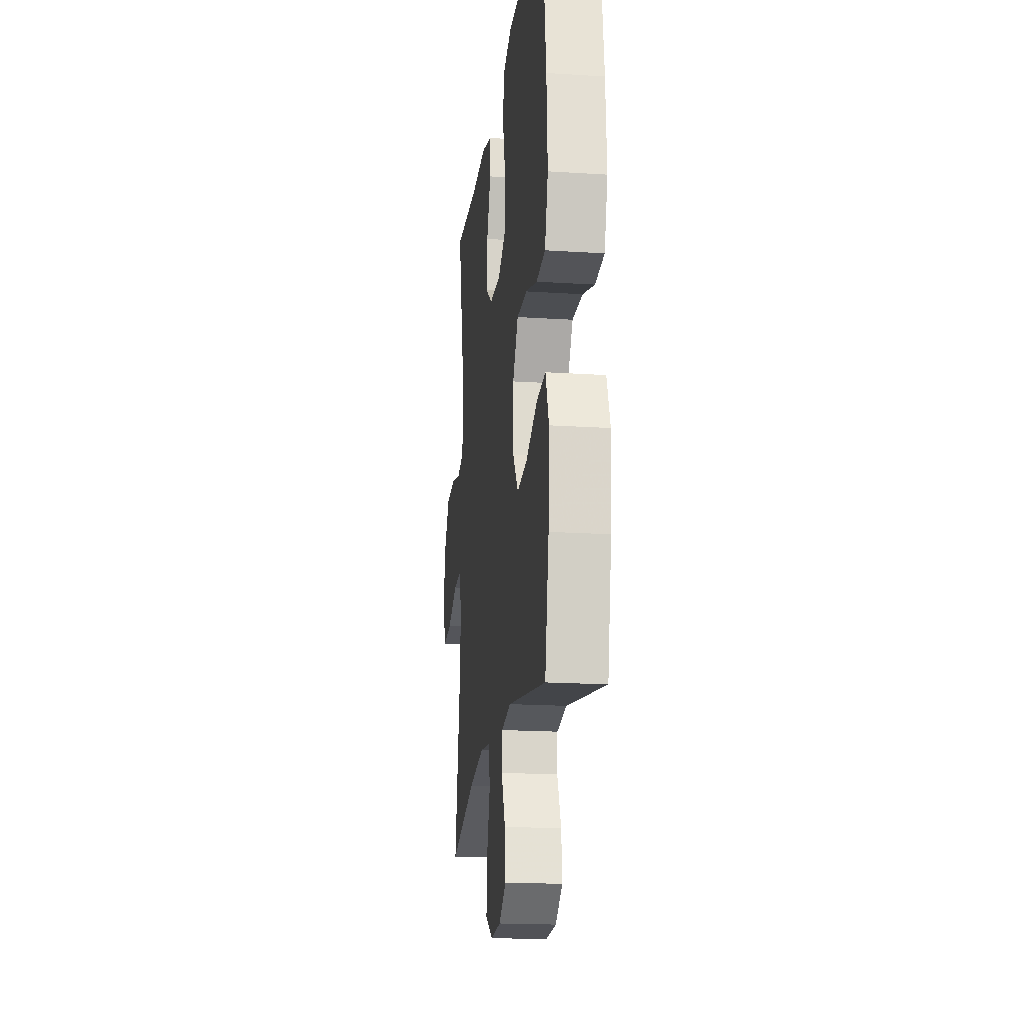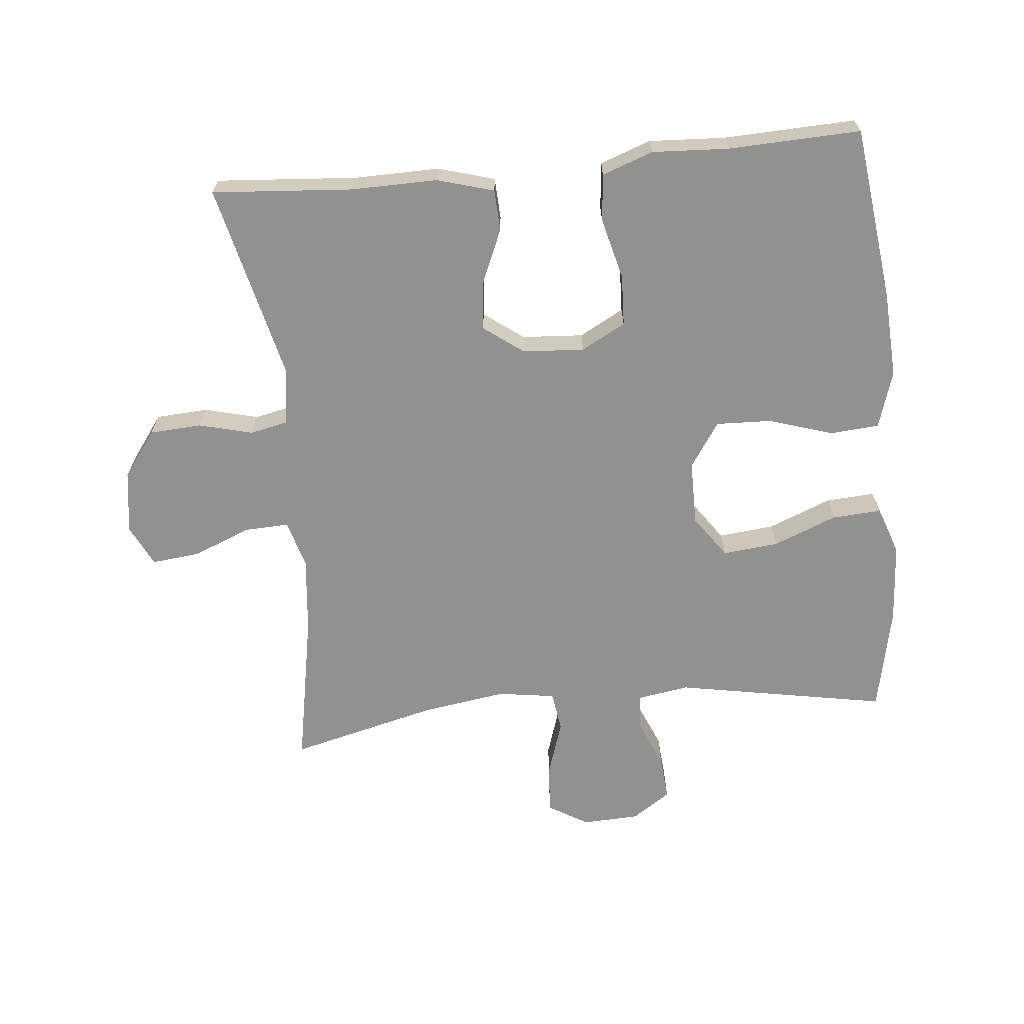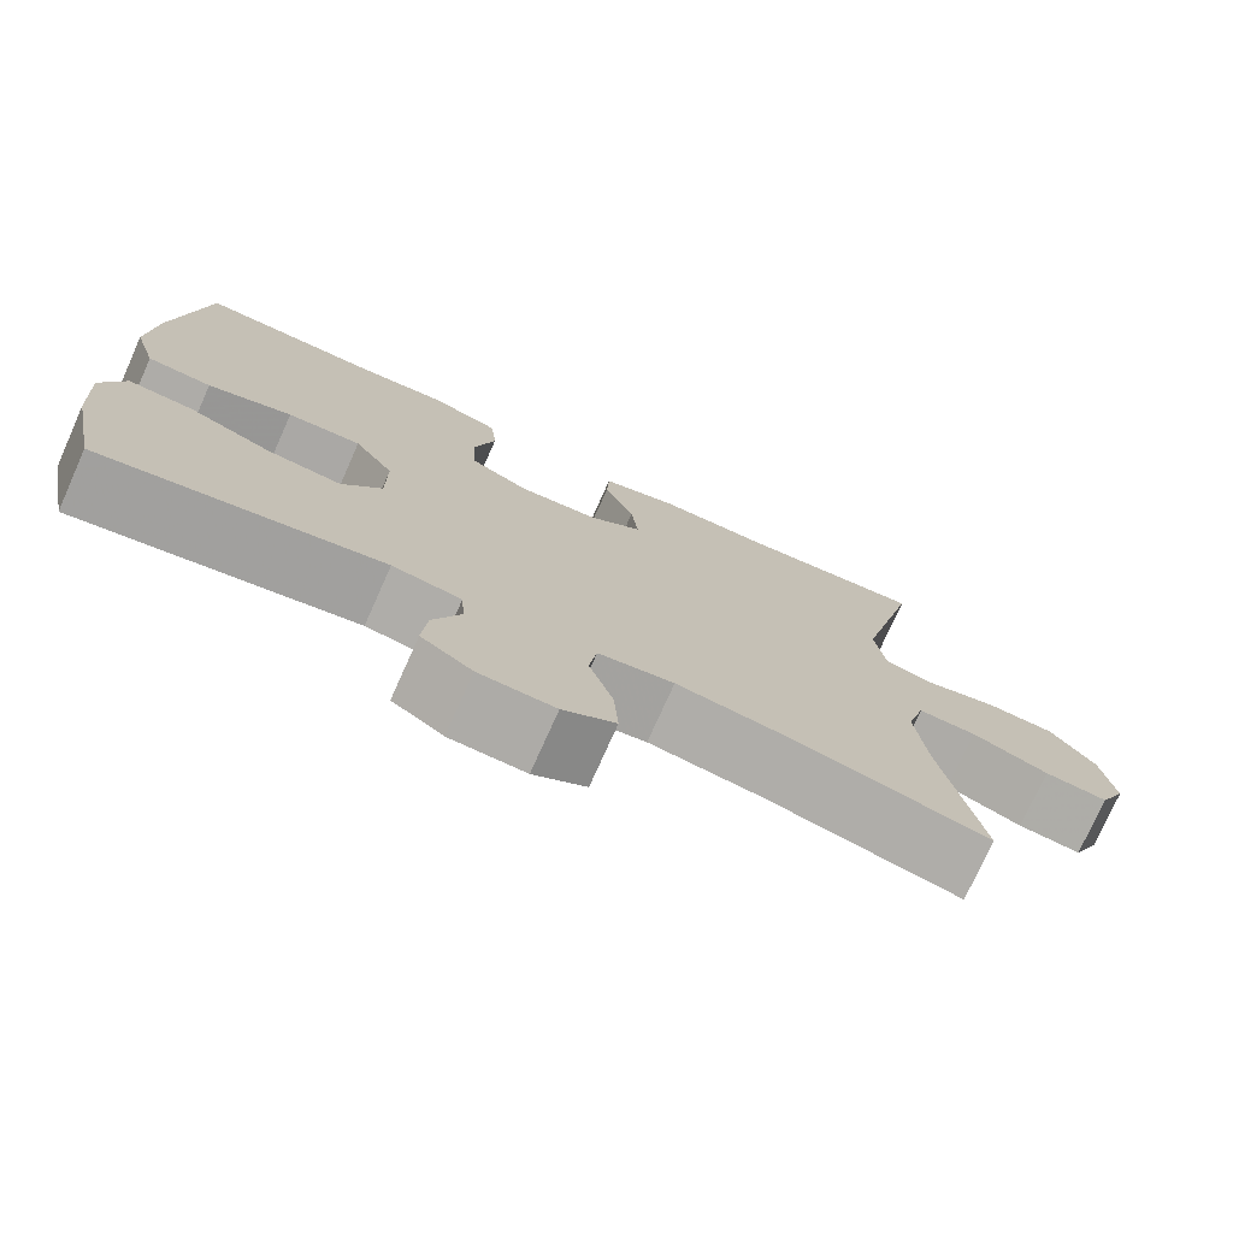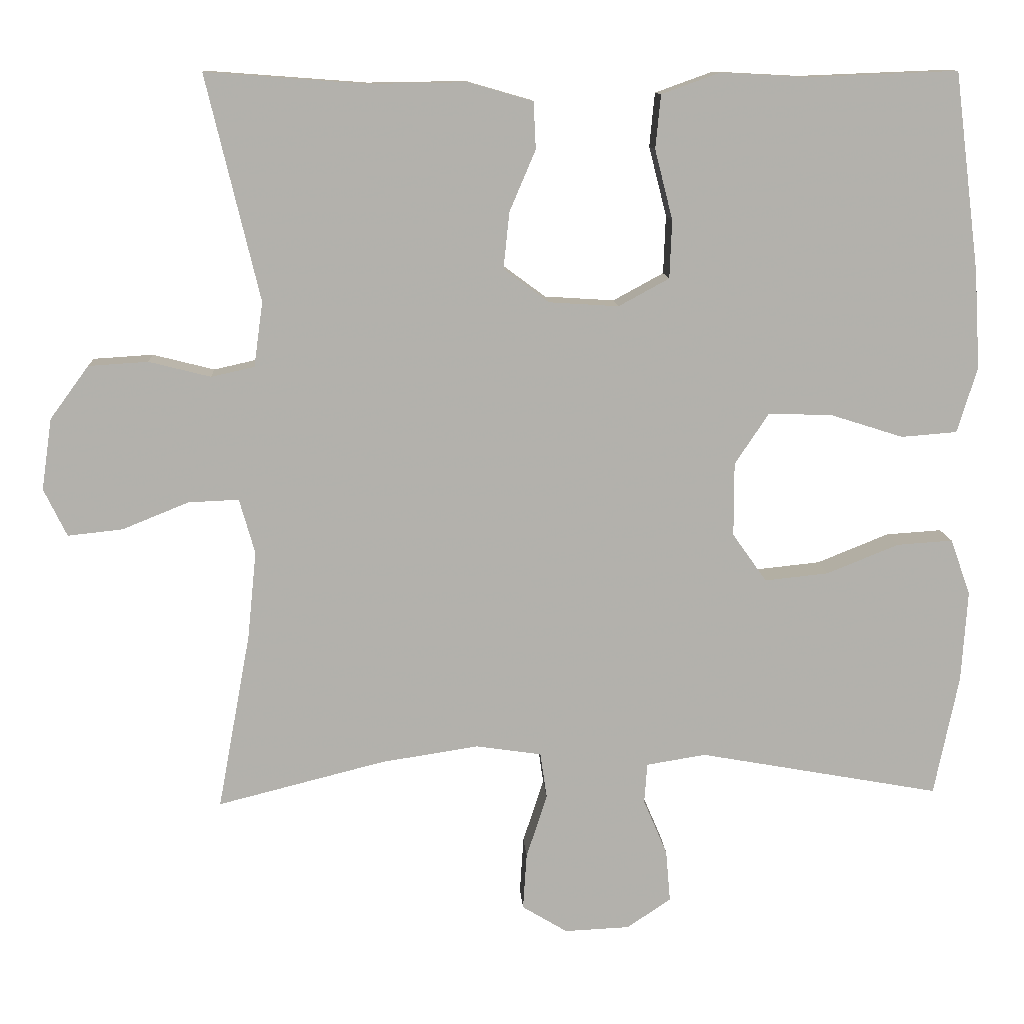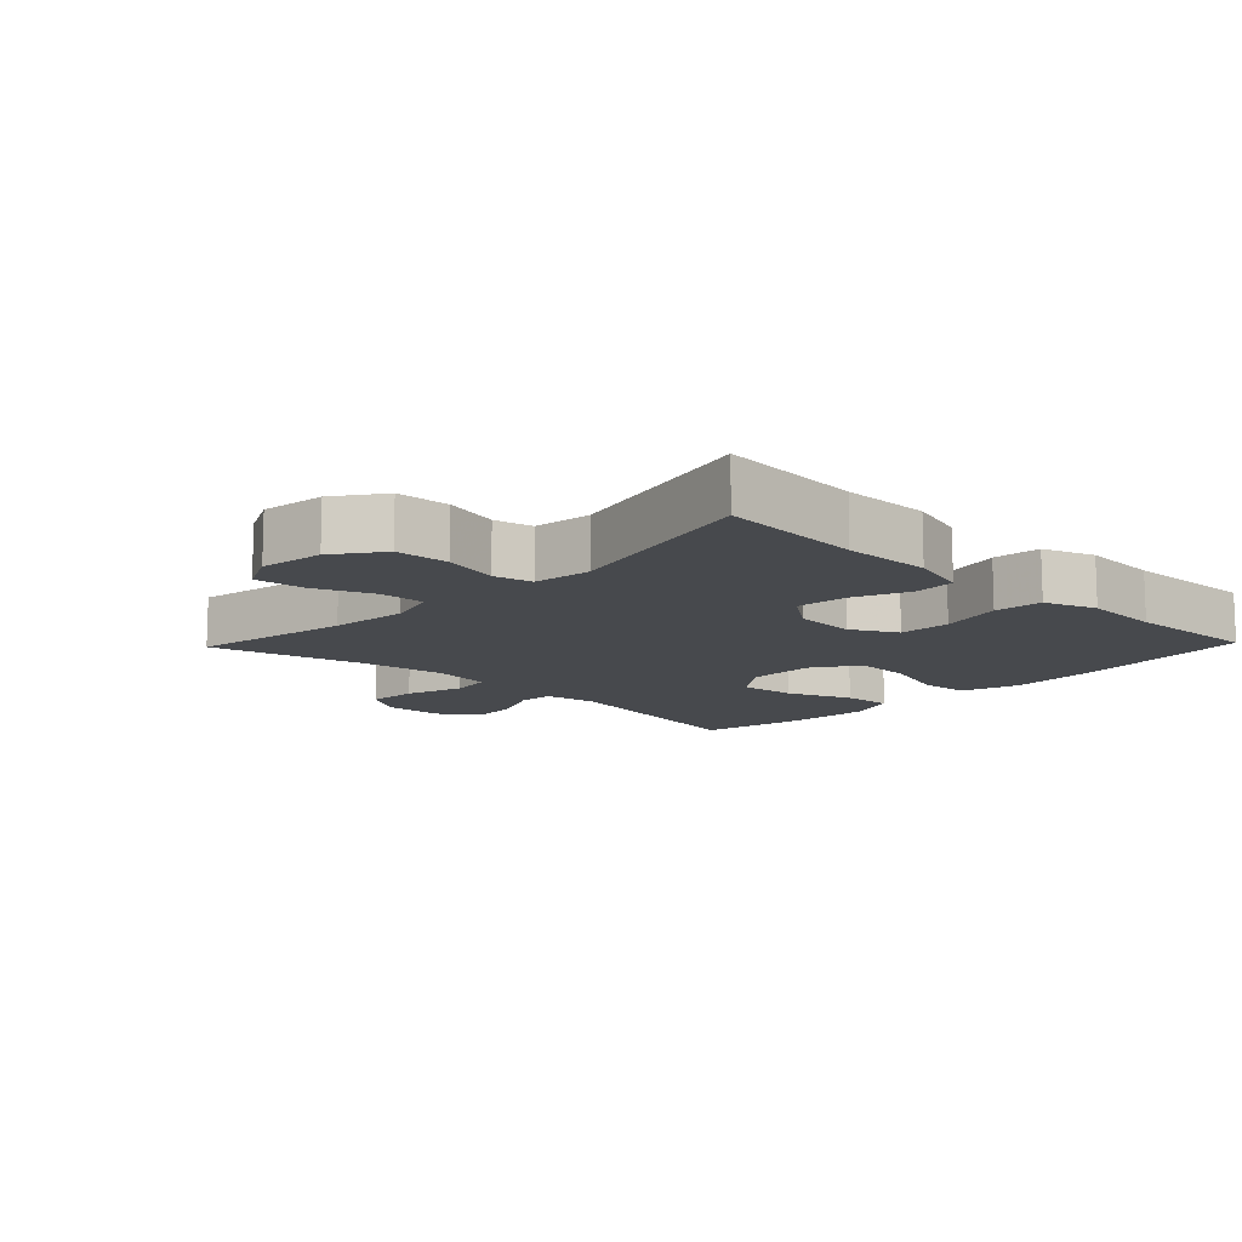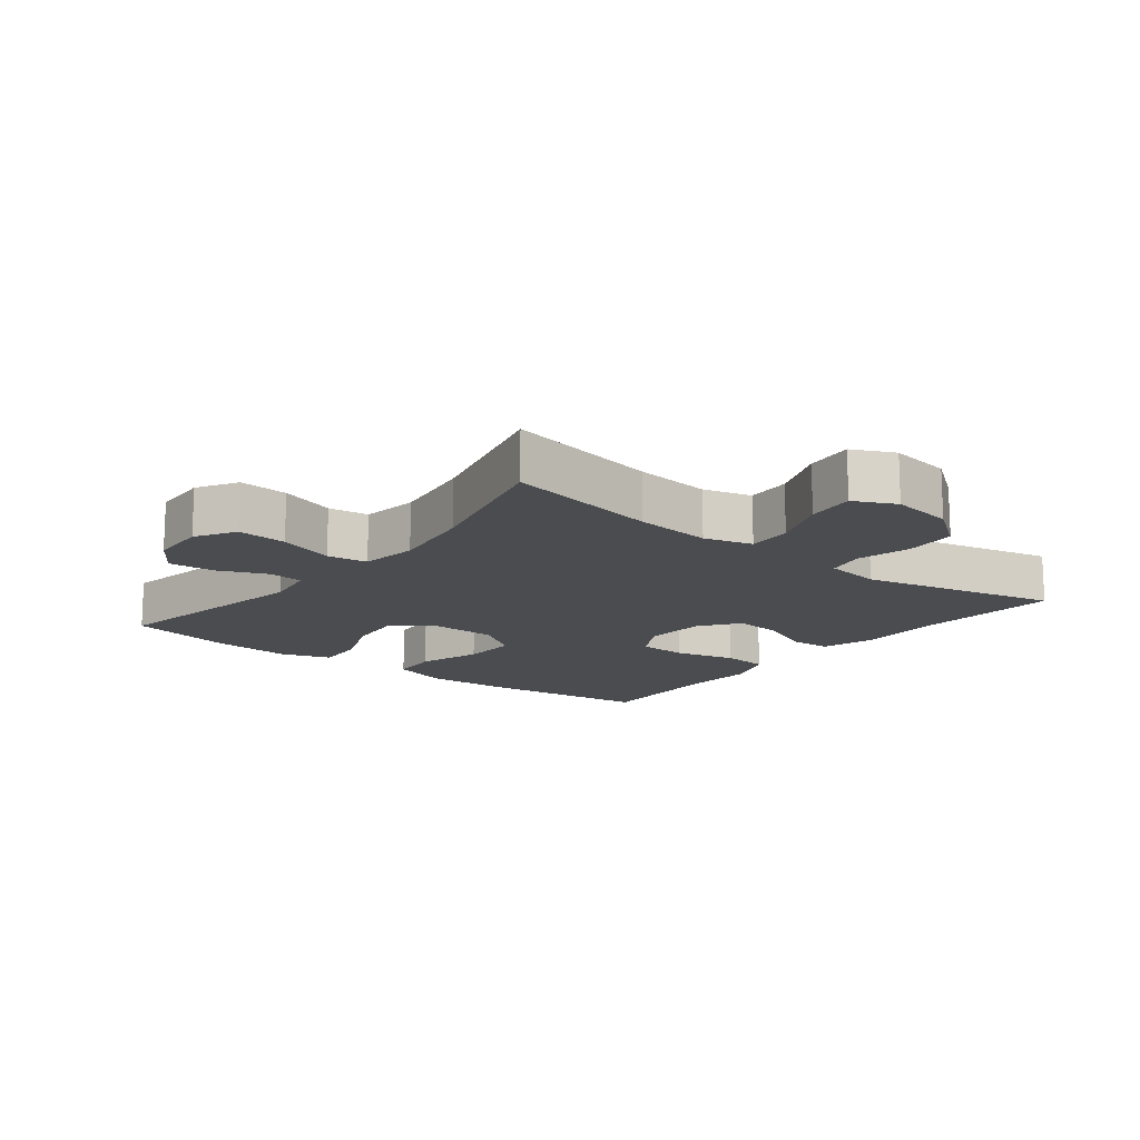
<metadata>
{"format":"obj","ext":"obj","renderer":"f3d","projection":"perspective","resolution":1024,"background":"white","views":[{"elev":-19.0,"azim":83.1,"up":"+Z"},{"elev":-65.9,"azim":5.5,"up":"+Y"},{"elev":-75.7,"azim":155.9,"up":"+Z"},{"elev":11.4,"azim":-3.4,"up":"+Z"},{"elev":-12.1,"azim":-43.8,"up":"+Y"},{"elev":-14.7,"azim":-128.3,"up":"+Y"}]}
</metadata>
<code>
v 0.5 0.07 -0.5
v 0.175 0.07 -0.441
v 0.095 0.07 -0.454
v 0.091 0.07 -0.508
v 0.123 0.07 -0.583
v 0.129 0.07 -0.653
v 0.07 0.07 -0.693
v -0.018 0.07 -0.697
v -0.079 0.07 -0.66
v -0.074 0.07 -0.584
v -0.046 0.07 -0.498
v -0.055 0.07 -0.436
v -0.143 0.07 -0.423
v -0.274 0.07 -0.443
v -0.5 0.07 -0.5
v -0.456 0.07 -0.262
v -0.444 0.07 -0.144
v -0.465 0.07 -0.07
v -0.533 0.07 -0.073
v -0.622 0.07 -0.109
v -0.696 0.07 -0.117
v -0.727 0.07 -0.053
v -0.713 0.07 0.043
v -0.661 0.07 0.114
v -0.581 0.07 0.119
v -0.498 0.07 0.098
v -0.44 0.07 0.111
v -0.428 0.07 0.198
v -0.5 0.07 0.5
v -0.285 0.07 0.484
v -0.153 0.07 0.486
v -0.066 0.07 0.461
v -0.063 0.07 0.398
v -0.098 0.07 0.316
v -0.106 0.07 0.24
v -0.045 0.07 0.195
v 0.049 0.07 0.189
v 0.117 0.07 0.226
v 0.12 0.07 0.304
v 0.096 0.07 0.398
v 0.103 0.07 0.47
v 0.181 0.07 0.498
v 0.298 0.07 0.492
v 0.5 0.07 0.5
v 0.534 0.07 0.234
v 0.542 0.07 0.101
v 0.515 0.07 0.013
v 0.44 0.07 0.007
v 0.342 0.07 0.038
v 0.256 0.07 0.041
v 0.21 0.07 -0.028
v 0.21 0.07 -0.127
v 0.256 0.07 -0.192
v 0.342 0.07 -0.183
v 0.439 0.07 -0.144
v 0.514 0.07 -0.139
v 0.541 0.07 -0.214
v 0.533 0.07 -0.337
v 0.5 0 -0.5
v 0.175 0 -0.441
v 0.095 0 -0.454
v 0.091 0 -0.508
v 0.123 0 -0.583
v 0.129 0 -0.653
v 0.07 0 -0.693
v -0.018 0 -0.697
v -0.079 0 -0.66
v -0.074 0 -0.584
v -0.046 0 -0.498
v -0.055 0 -0.436
v -0.143 0 -0.423
v -0.274 0 -0.443
v -0.5 0 -0.5
v -0.456 0 -0.262
v -0.444 0 -0.144
v -0.465 0 -0.07
v -0.533 0 -0.073
v -0.622 0 -0.109
v -0.696 0 -0.117
v -0.727 0 -0.053
v -0.713 0 0.043
v -0.661 0 0.114
v -0.581 0 0.119
v -0.498 0 0.098
v -0.44 0 0.111
v -0.428 0 0.198
v -0.5 0 0.5
v -0.285 0 0.484
v -0.153 0 0.486
v -0.066 0 0.461
v -0.063 0 0.398
v -0.098 0 0.316
v -0.106 0 0.24
v -0.045 0 0.195
v 0.049 0 0.189
v 0.117 0 0.226
v 0.12 0 0.304
v 0.096 0 0.398
v 0.103 0 0.47
v 0.181 0 0.498
v 0.298 0 0.492
v 0.5 0 0.5
v 0.534 0 0.234
v 0.542 0 0.101
v 0.515 0 0.013
v 0.44 0 0.007
v 0.342 0 0.038
v 0.256 0 0.041
v 0.21 0 -0.028
v 0.21 0 -0.127
v 0.256 0 -0.192
v 0.342 0 -0.183
v 0.439 0 -0.144
v 0.514 0 -0.139
v 0.541 0 -0.214
v 0.533 0 -0.337
f 58 1 2
f 57 58 2
f 56 57 2
f 55 56 2
f 54 55 2
f 53 54 2 3
f 52 53 3
f 51 52 3
f 47 48 49
f 46 47 49
f 45 46 49
f 44 45 49
f 43 44 49
f 43 49 50
f 42 43 50
f 41 42 50
f 40 41 50
f 39 40 50
f 38 39 50 51
f 32 33 34
f 31 32 34
f 30 31 34
f 30 34 35
f 29 30 35
f 28 29 35
f 27 28 35 36
f 24 25 26
f 23 24 26
f 22 23 26
f 21 22 26
f 20 21 26
f 19 20 26
f 27 36 37
f 26 27 37
f 19 26 37
f 18 19 37
f 14 15 16
f 13 14 16 17
f 17 18 37
f 13 17 37
f 12 13 37
f 9 10 11
f 8 9 11
f 7 8 11
f 6 7 11
f 5 6 11
f 4 5 11
f 12 37 38
f 11 12 38
f 4 11 38
f 3 4 38
f 3 38 51
f 60 59 116
f 60 116 115
f 60 115 114
f 60 114 113
f 60 113 112
f 61 60 112 111
f 61 111 110
f 61 110 109
f 107 106 105
f 107 105 104
f 107 104 103
f 107 103 102
f 107 102 101
f 108 107 101
f 108 101 100
f 108 100 99
f 108 99 98
f 108 98 97
f 109 108 97 96
f 92 91 90
f 92 90 89
f 92 89 88
f 93 92 88
f 93 88 87
f 93 87 86
f 94 93 86 85
f 84 83 82
f 84 82 81
f 84 81 80
f 84 80 79
f 84 79 78
f 84 78 77
f 95 94 85
f 95 85 84
f 95 84 77
f 95 77 76
f 74 73 72
f 75 74 72 71
f 95 76 75
f 95 75 71
f 95 71 70
f 69 68 67
f 69 67 66
f 69 66 65
f 69 65 64
f 69 64 63
f 69 63 62
f 96 95 70
f 96 70 69
f 96 69 62
f 96 62 61
f 109 96 61
f 1 59 60 2
f 2 60 61 3
f 3 61 62 4
f 4 62 63 5
f 5 63 64 6
f 6 64 65 7
f 7 65 66 8
f 8 66 67 9
f 9 67 68 10
f 10 68 69 11
f 11 69 70 12
f 12 70 71 13
f 13 71 72 14
f 14 72 73 15
f 15 73 74 16
f 16 74 75 17
f 17 75 76 18
f 18 76 77 19
f 19 77 78 20
f 20 78 79 21
f 21 79 80 22
f 22 80 81 23
f 23 81 82 24
f 24 82 83 25
f 25 83 84 26
f 26 84 85 27
f 27 85 86 28
f 28 86 87 29
f 29 87 88 30
f 30 88 89 31
f 31 89 90 32
f 32 90 91 33
f 33 91 92 34
f 34 92 93 35
f 35 93 94 36
f 36 94 95 37
f 37 95 96 38
f 38 96 97 39
f 39 97 98 40
f 40 98 99 41
f 41 99 100 42
f 42 100 101 43
f 43 101 102 44
f 44 102 103 45
f 45 103 104 46
f 46 104 105 47
f 47 105 106 48
f 48 106 107 49
f 49 107 108 50
f 50 108 109 51
f 51 109 110 52
f 52 110 111 53
f 53 111 112 54
f 54 112 113 55
f 55 113 114 56
f 56 114 115 57
f 57 115 116 58
f 58 116 59 1

</code>
